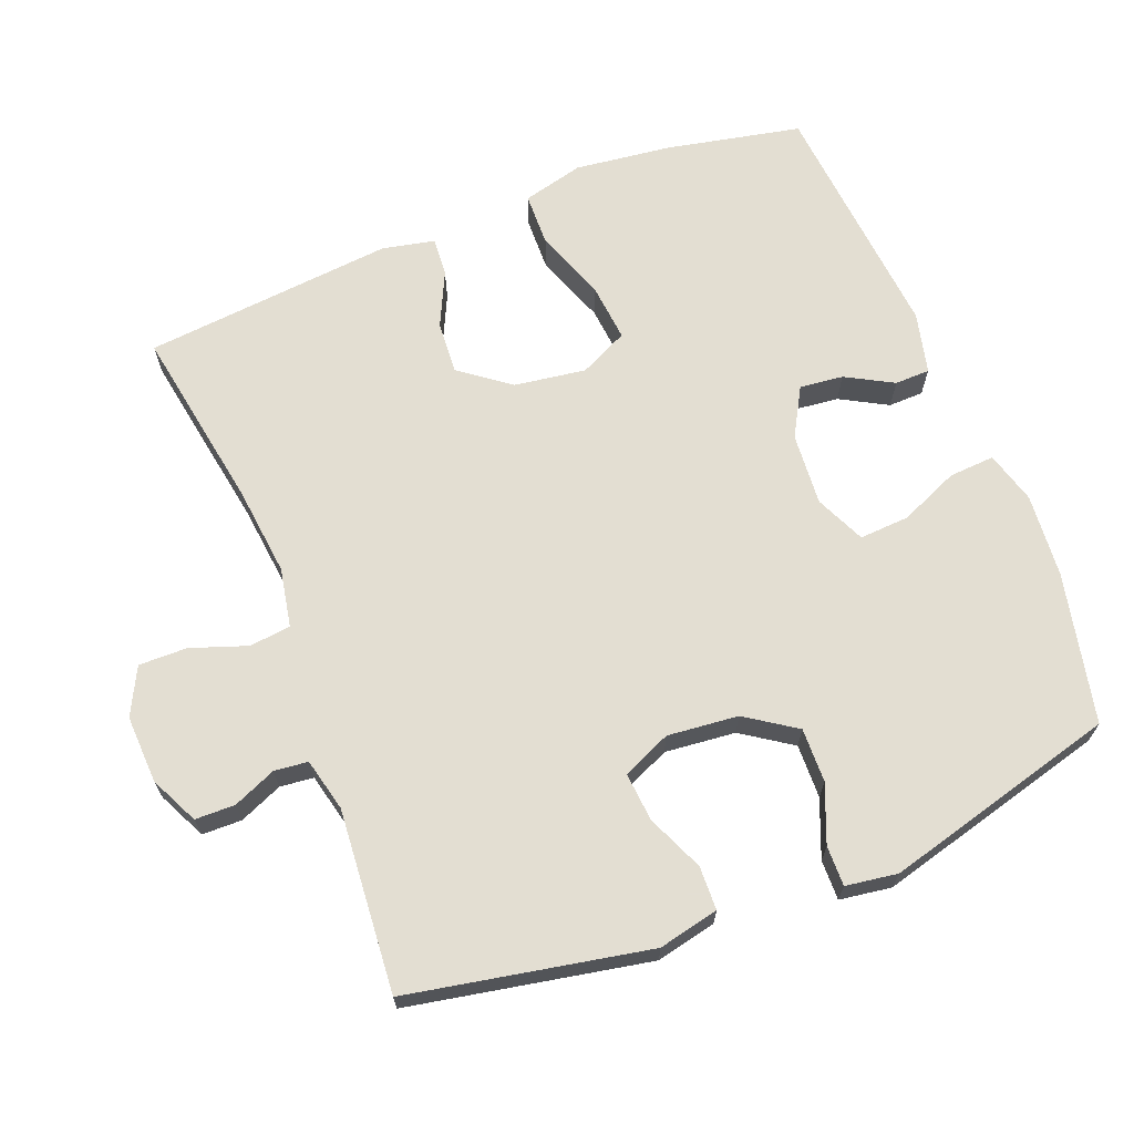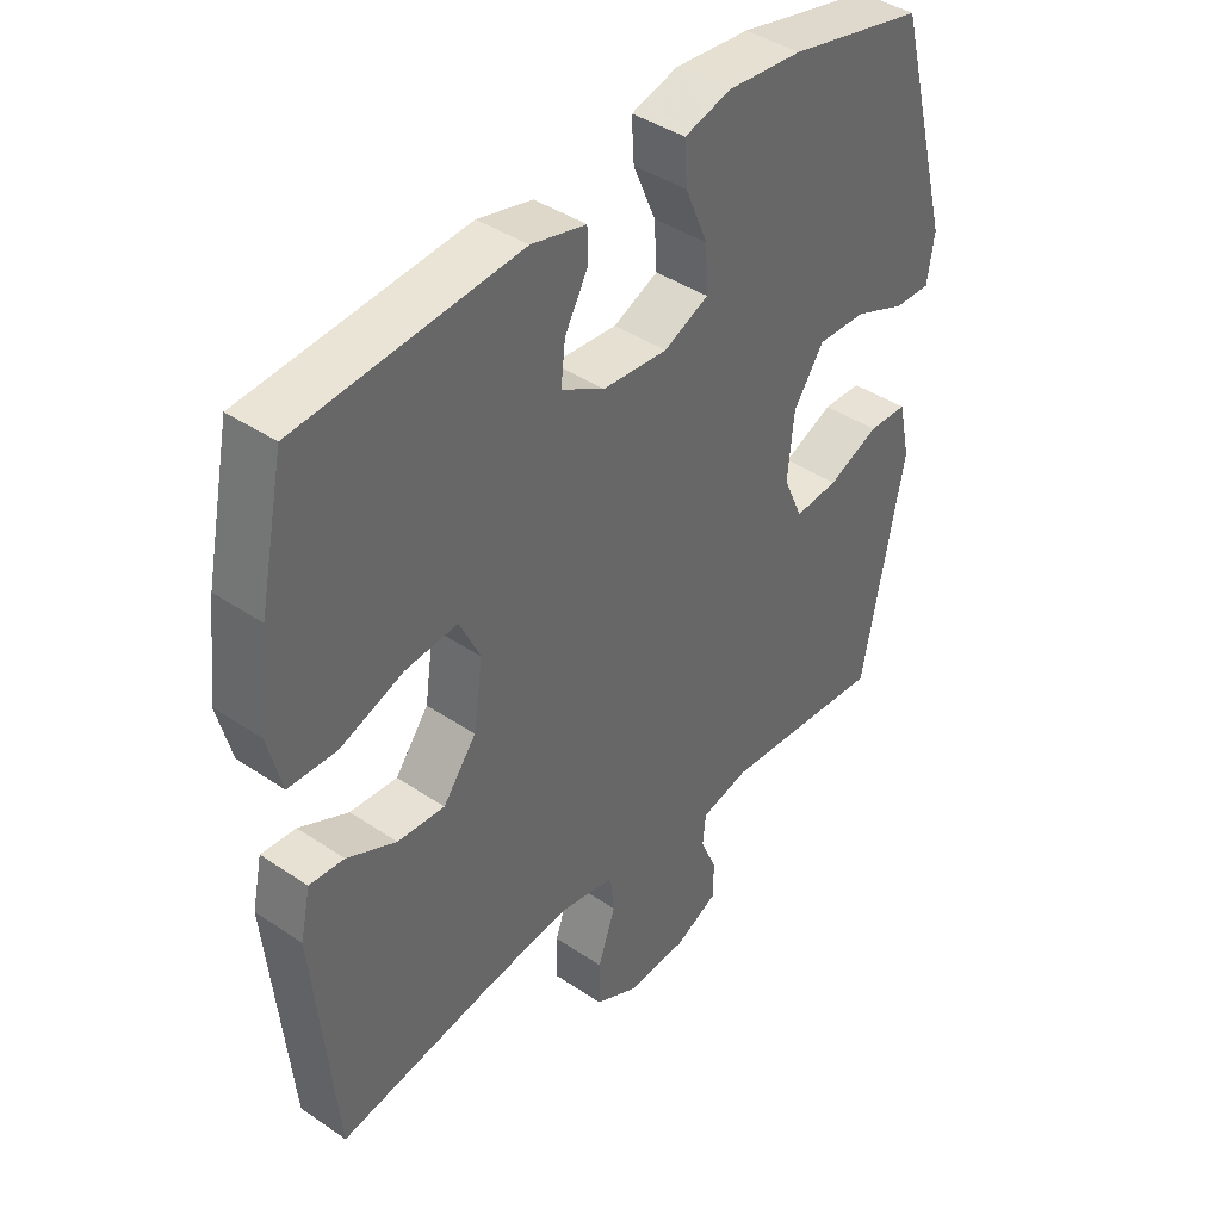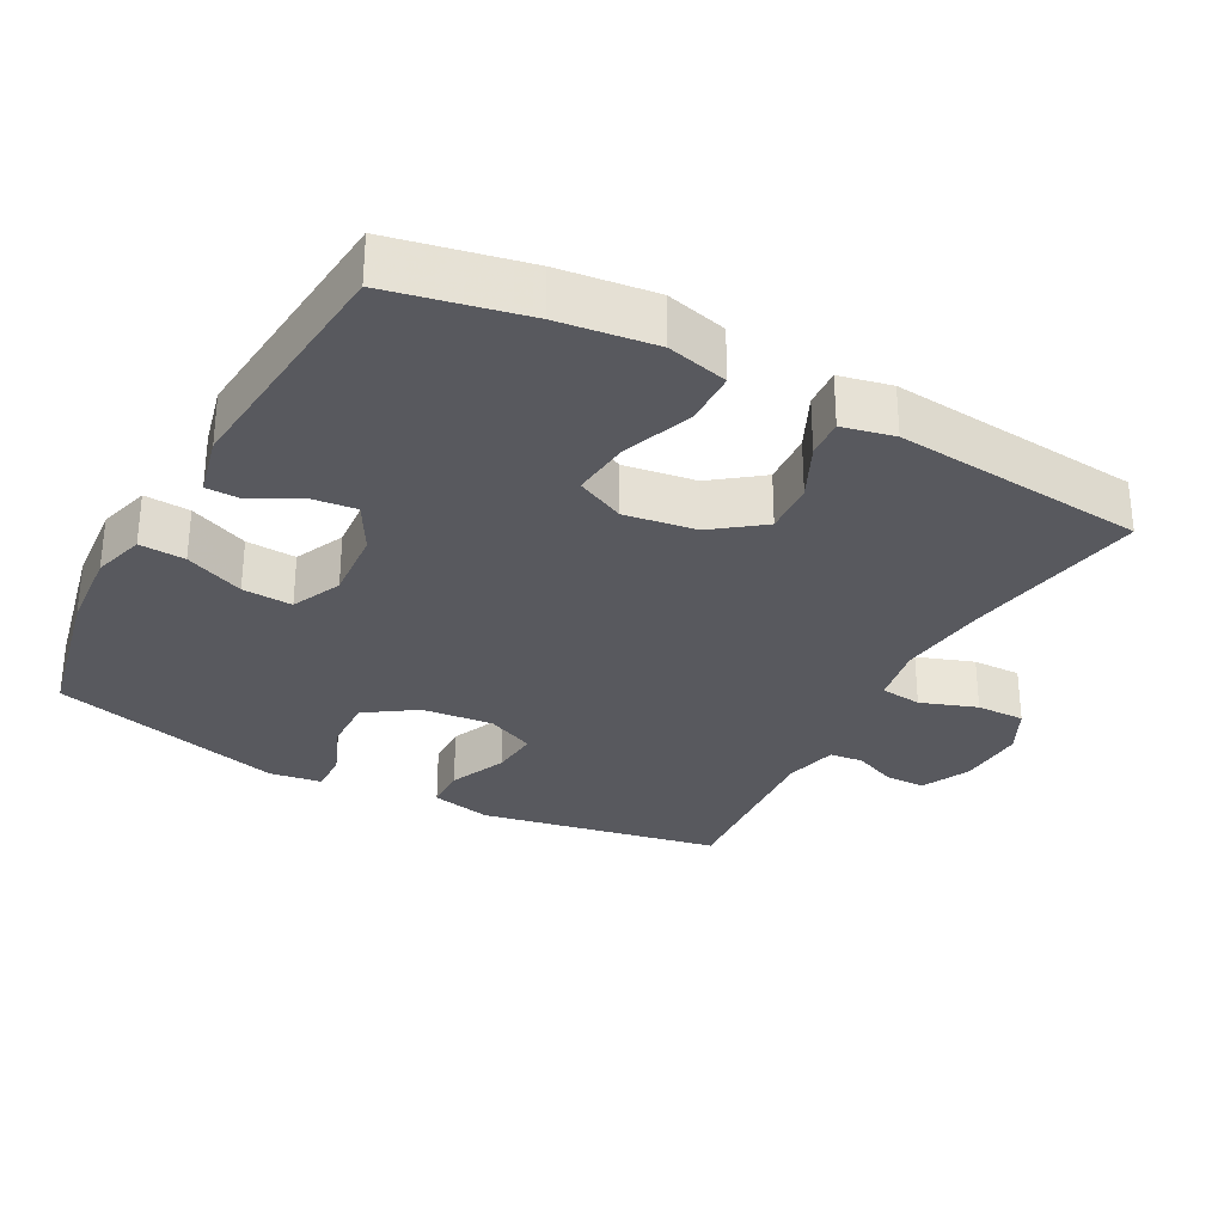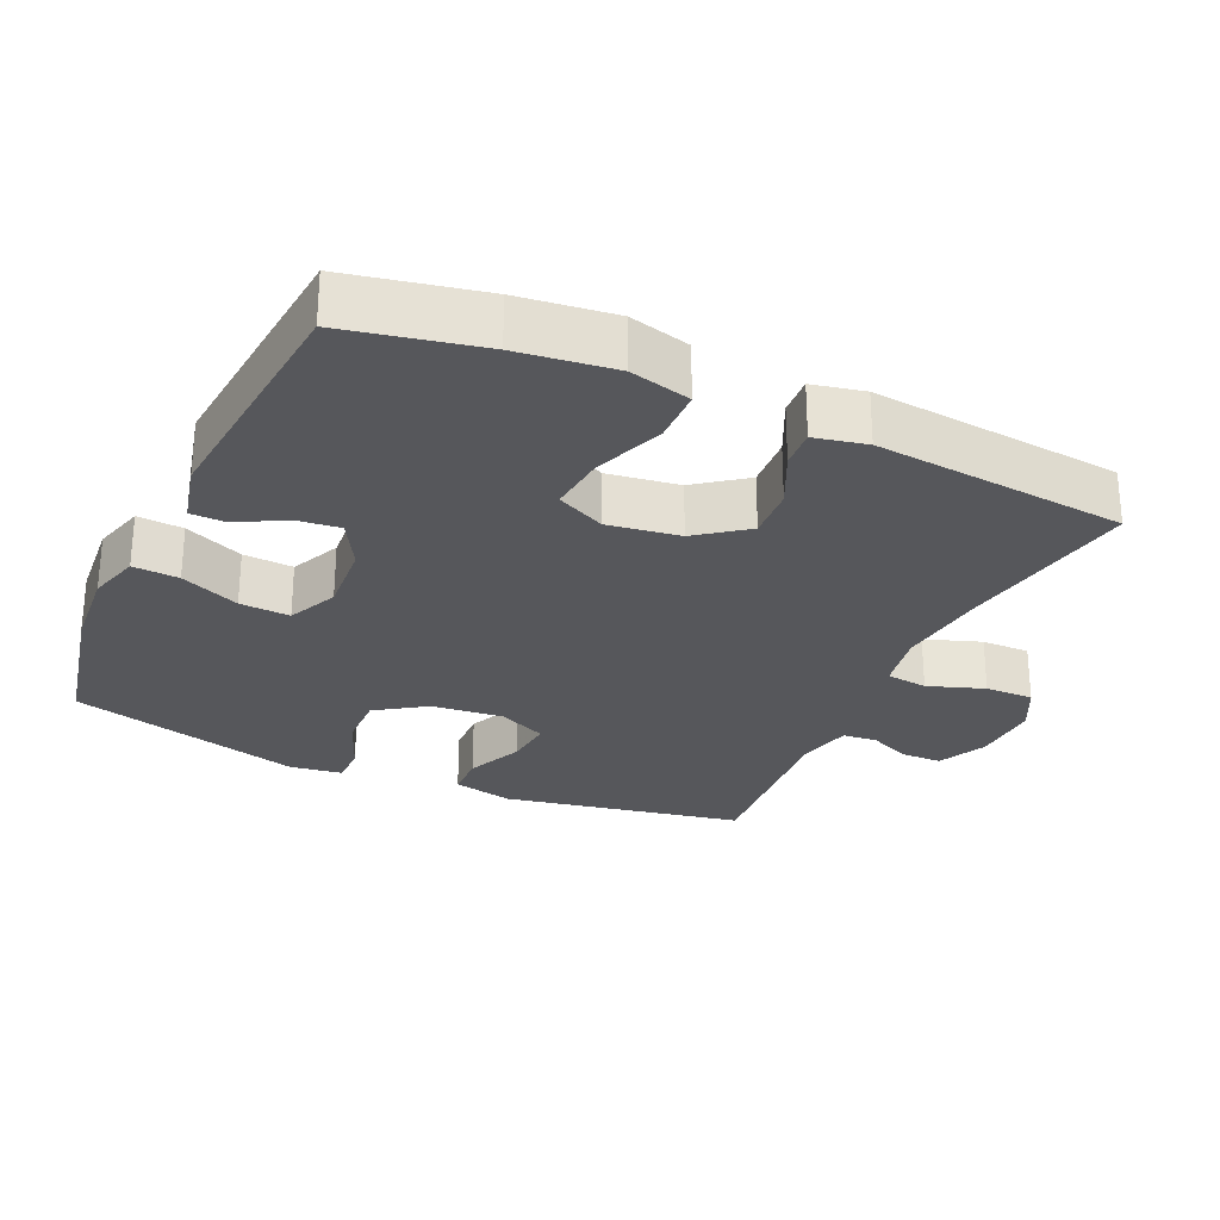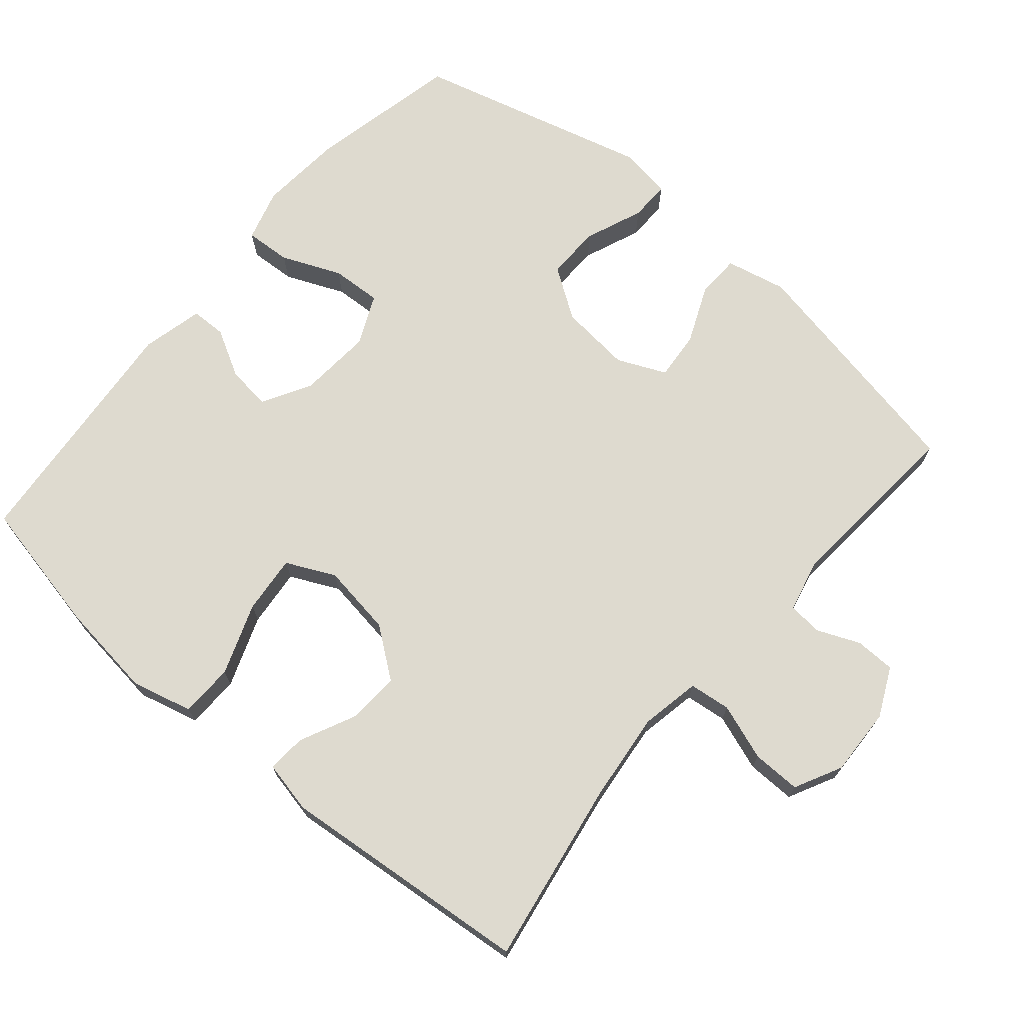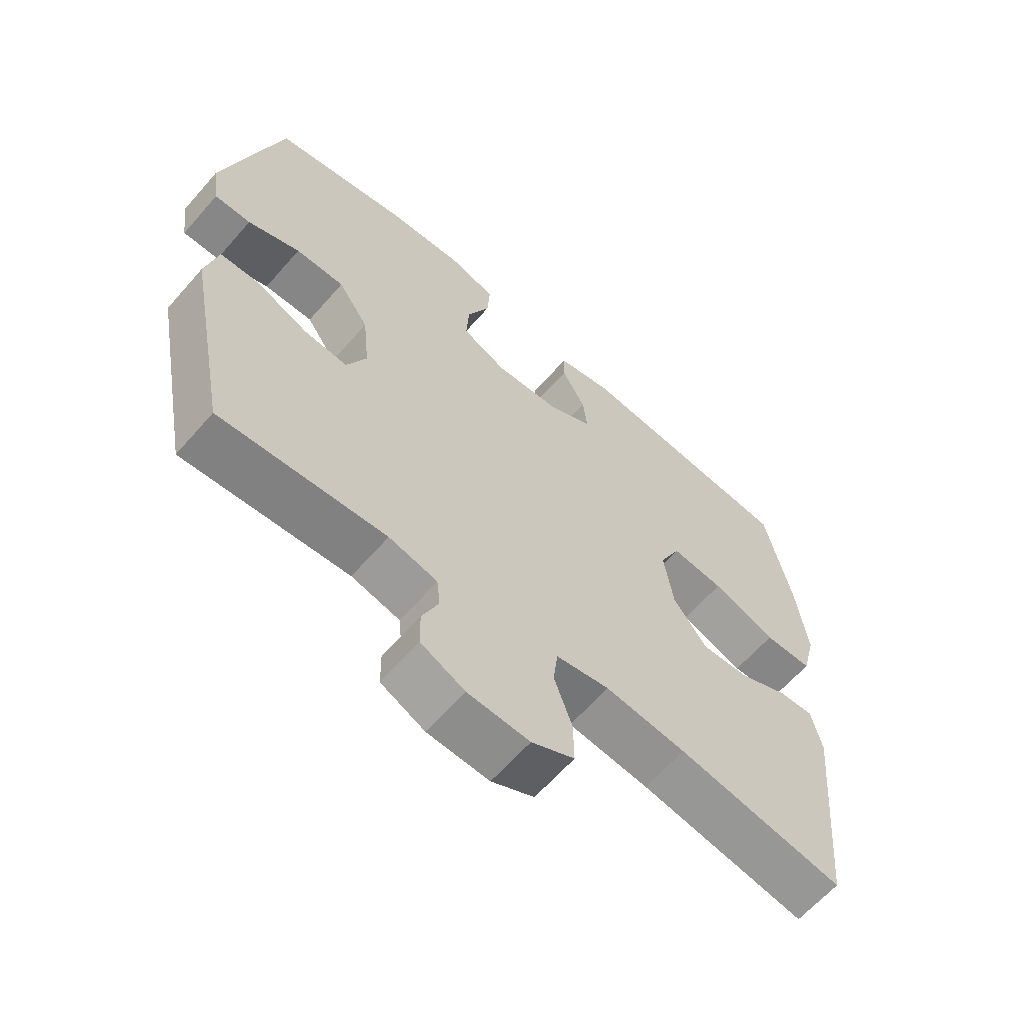
<metadata>
{"format":"obj","ext":"obj","renderer":"f3d","projection":"perspective","resolution":1024,"background":"white","views":[{"elev":67.4,"azim":-111.5,"up":"+Y"},{"elev":41.2,"azim":129.4,"up":"+Z"},{"elev":-30.3,"azim":61.6,"up":"+Y"},{"elev":-27.3,"azim":65.3,"up":"+Y"},{"elev":71.0,"azim":130.4,"up":"+Y"},{"elev":-63.1,"azim":-41.1,"up":"+Z"}]}
</metadata>
<code>
v 0.5 0.07 0.5
v 0.54 0.07 0.308
v 0.557 0.07 0.171
v 0.535 0.07 0.084
v 0.459 0.07 0.082
v 0.358 0.07 0.119
v 0.275 0.07 0.127
v 0.242 0.07 0.058
v 0.257 0.07 -0.044
v 0.31 0.07 -0.114
v 0.385 0.07 -0.109
v 0.463 0.07 -0.072
v 0.518 0.07 -0.068
v 0.534 0.07 -0.142
v 0.5 0.07 -0.5
v 0.238 0.07 -0.456
v 0.111 0.07 -0.442
v 0.027 0.07 -0.458
v 0.02 0.07 -0.517
v 0.048 0.07 -0.597
v 0.049 0.07 -0.666
v -0.018 0.07 -0.7
v -0.115 0.07 -0.696
v -0.184 0.07 -0.663
v -0.185 0.07 -0.606
v -0.159 0.07 -0.545
v -0.164 0.07 -0.497
v -0.24 0.07 -0.479
v -0.5 0.07 -0.5
v -0.566 0.07 -0.159
v -0.547 0.07 -0.073
v -0.485 0.07 -0.071
v -0.404 0.07 -0.106
v -0.335 0.07 -0.112
v -0.304 0.07 -0.043
v -0.314 0.07 0.058
v -0.362 0.07 0.129
v -0.439 0.07 0.127
v -0.521 0.07 0.094
v -0.578 0.07 0.093
v -0.589 0.07 0.167
v -0.5 0.07 0.5
v -0.286 0.07 0.547
v -0.167 0.07 0.557
v -0.093 0.07 0.536
v -0.097 0.07 0.471
v -0.133 0.07 0.387
v -0.137 0.07 0.316
v -0.066 0.07 0.284
v 0.037 0.07 0.292
v 0.106 0.07 0.331
v 0.099 0.07 0.393
v 0.062 0.07 0.46
v 0.063 0.07 0.51
v 0.15 0.07 0.531
v 0.5 0 0.5
v 0.54 0 0.308
v 0.557 0 0.171
v 0.535 0 0.084
v 0.459 0 0.082
v 0.358 0 0.119
v 0.275 0 0.127
v 0.242 0 0.058
v 0.257 0 -0.044
v 0.31 0 -0.114
v 0.385 0 -0.109
v 0.463 0 -0.072
v 0.518 0 -0.068
v 0.534 0 -0.142
v 0.5 0 -0.5
v 0.238 0 -0.456
v 0.111 0 -0.442
v 0.027 0 -0.458
v 0.02 0 -0.517
v 0.048 0 -0.597
v 0.049 0 -0.666
v -0.018 0 -0.7
v -0.115 0 -0.696
v -0.184 0 -0.663
v -0.185 0 -0.606
v -0.159 0 -0.545
v -0.164 0 -0.497
v -0.24 0 -0.479
v -0.5 0 -0.5
v -0.566 0 -0.159
v -0.547 0 -0.073
v -0.485 0 -0.071
v -0.404 0 -0.106
v -0.335 0 -0.112
v -0.304 0 -0.043
v -0.314 0 0.058
v -0.362 0 0.129
v -0.439 0 0.127
v -0.521 0 0.094
v -0.578 0 0.093
v -0.589 0 0.167
v -0.5 0 0.5
v -0.286 0 0.547
v -0.167 0 0.557
v -0.093 0 0.536
v -0.097 0 0.471
v -0.133 0 0.387
v -0.137 0 0.316
v -0.066 0 0.284
v 0.037 0 0.292
v 0.106 0 0.331
v 0.099 0 0.393
v 0.062 0 0.46
v 0.063 0 0.51
v 0.15 0 0.531
f 52 53 54 55
f 51 52 55 1
f 50 51 1 2
f 49 50 2 3
f 44 45 46 47
f 44 47 48
f 43 44 48
f 42 43 48
f 41 42 48
f 38 39 40 41
f 37 38 41 48
f 36 37 48 49
f 30 31 32 33
f 28 29 30 33
f 27 28 33 34
f 23 24 25 26
f 23 26 27
f 22 23 27
f 19 20 21 22
f 18 19 22 27
f 13 14 15 16
f 11 12 13 16
f 10 11 16 17
f 9 10 17 18
f 3 4 5 6
f 3 6 7
f 49 3 7
f 35 36 49 7
f 34 35 7 8
f 18 27 34
f 8 9 18 34
f 110 109 108 107
f 56 110 107 106
f 57 56 106 105
f 58 57 105 104
f 102 101 100 99
f 103 102 99
f 103 99 98
f 103 98 97
f 103 97 96
f 96 95 94 93
f 103 96 93 92
f 104 103 92 91
f 88 87 86 85
f 88 85 84 83
f 89 88 83 82
f 81 80 79 78
f 82 81 78
f 82 78 77
f 77 76 75 74
f 82 77 74 73
f 71 70 69 68
f 71 68 67 66
f 72 71 66 65
f 73 72 65 64
f 61 60 59 58
f 62 61 58
f 62 58 104
f 62 104 91 90
f 63 62 90 89
f 89 82 73
f 89 73 64 63
f 1 56 57 2
f 2 57 58 3
f 3 58 59 4
f 4 59 60 5
f 5 60 61 6
f 6 61 62 7
f 7 62 63 8
f 8 63 64 9
f 9 64 65 10
f 10 65 66 11
f 11 66 67 12
f 12 67 68 13
f 13 68 69 14
f 14 69 70 15
f 15 70 71 16
f 16 71 72 17
f 17 72 73 18
f 18 73 74 19
f 19 74 75 20
f 20 75 76 21
f 21 76 77 22
f 22 77 78 23
f 23 78 79 24
f 24 79 80 25
f 25 80 81 26
f 26 81 82 27
f 27 82 83 28
f 28 83 84 29
f 29 84 85 30
f 30 85 86 31
f 31 86 87 32
f 32 87 88 33
f 33 88 89 34
f 34 89 90 35
f 35 90 91 36
f 36 91 92 37
f 37 92 93 38
f 38 93 94 39
f 39 94 95 40
f 40 95 96 41
f 41 96 97 42
f 42 97 98 43
f 43 98 99 44
f 44 99 100 45
f 45 100 101 46
f 46 101 102 47
f 47 102 103 48
f 48 103 104 49
f 49 104 105 50
f 50 105 106 51
f 51 106 107 52
f 52 107 108 53
f 53 108 109 54
f 54 109 110 55
f 55 110 56 1

</code>
